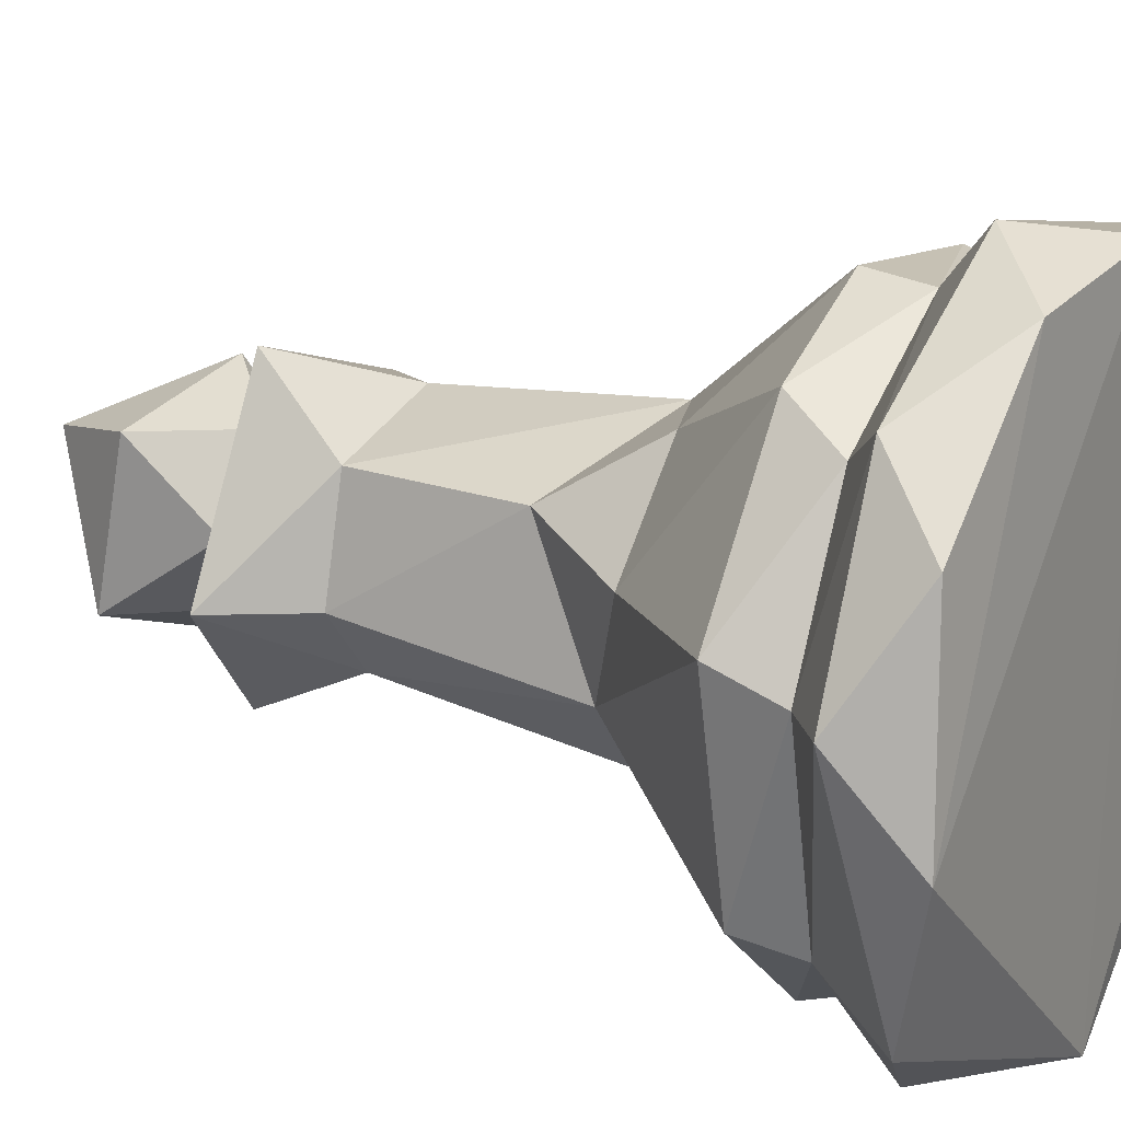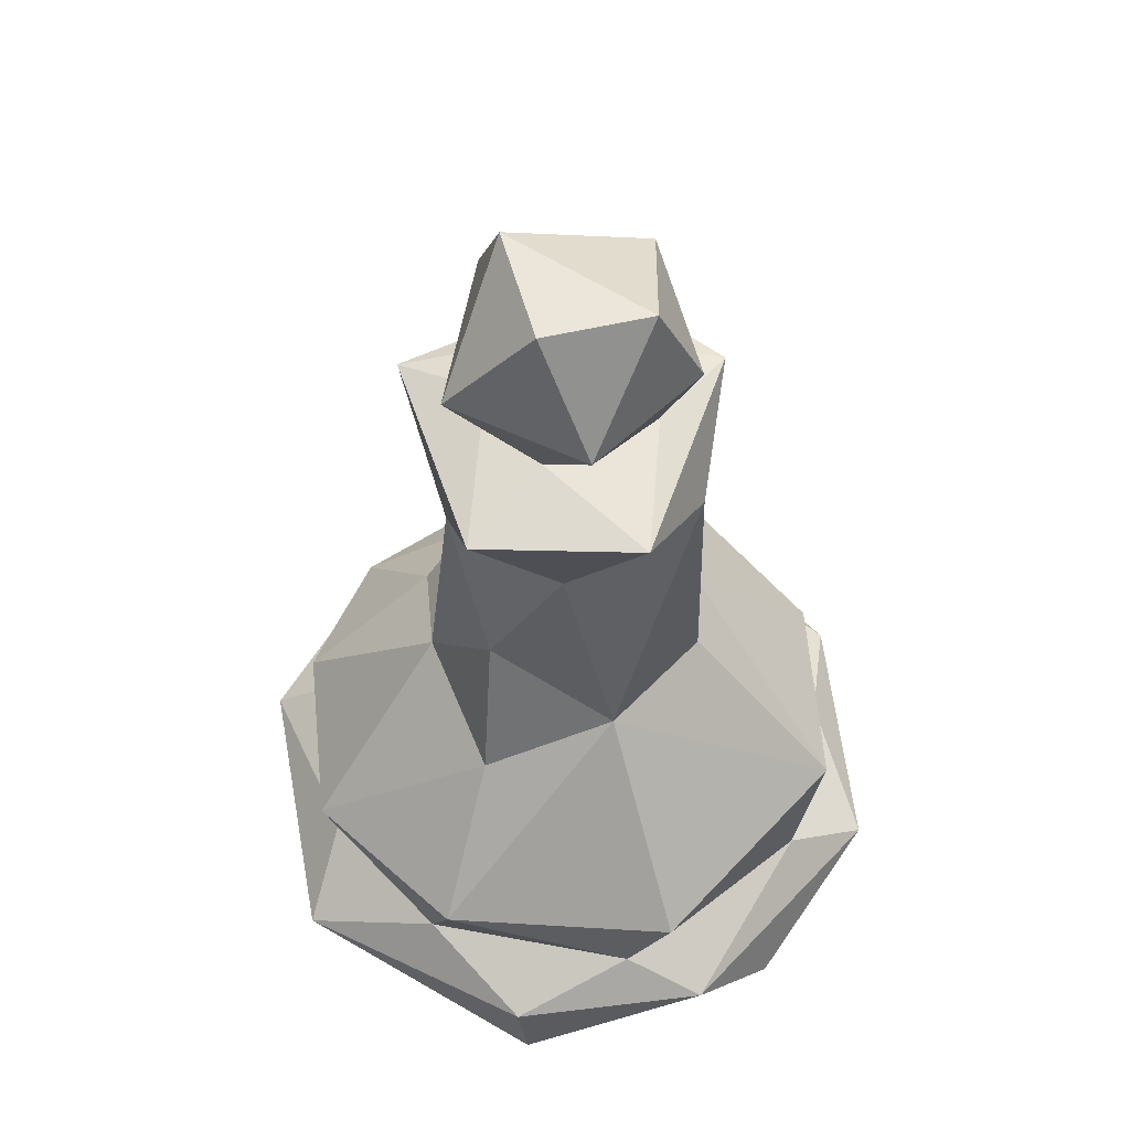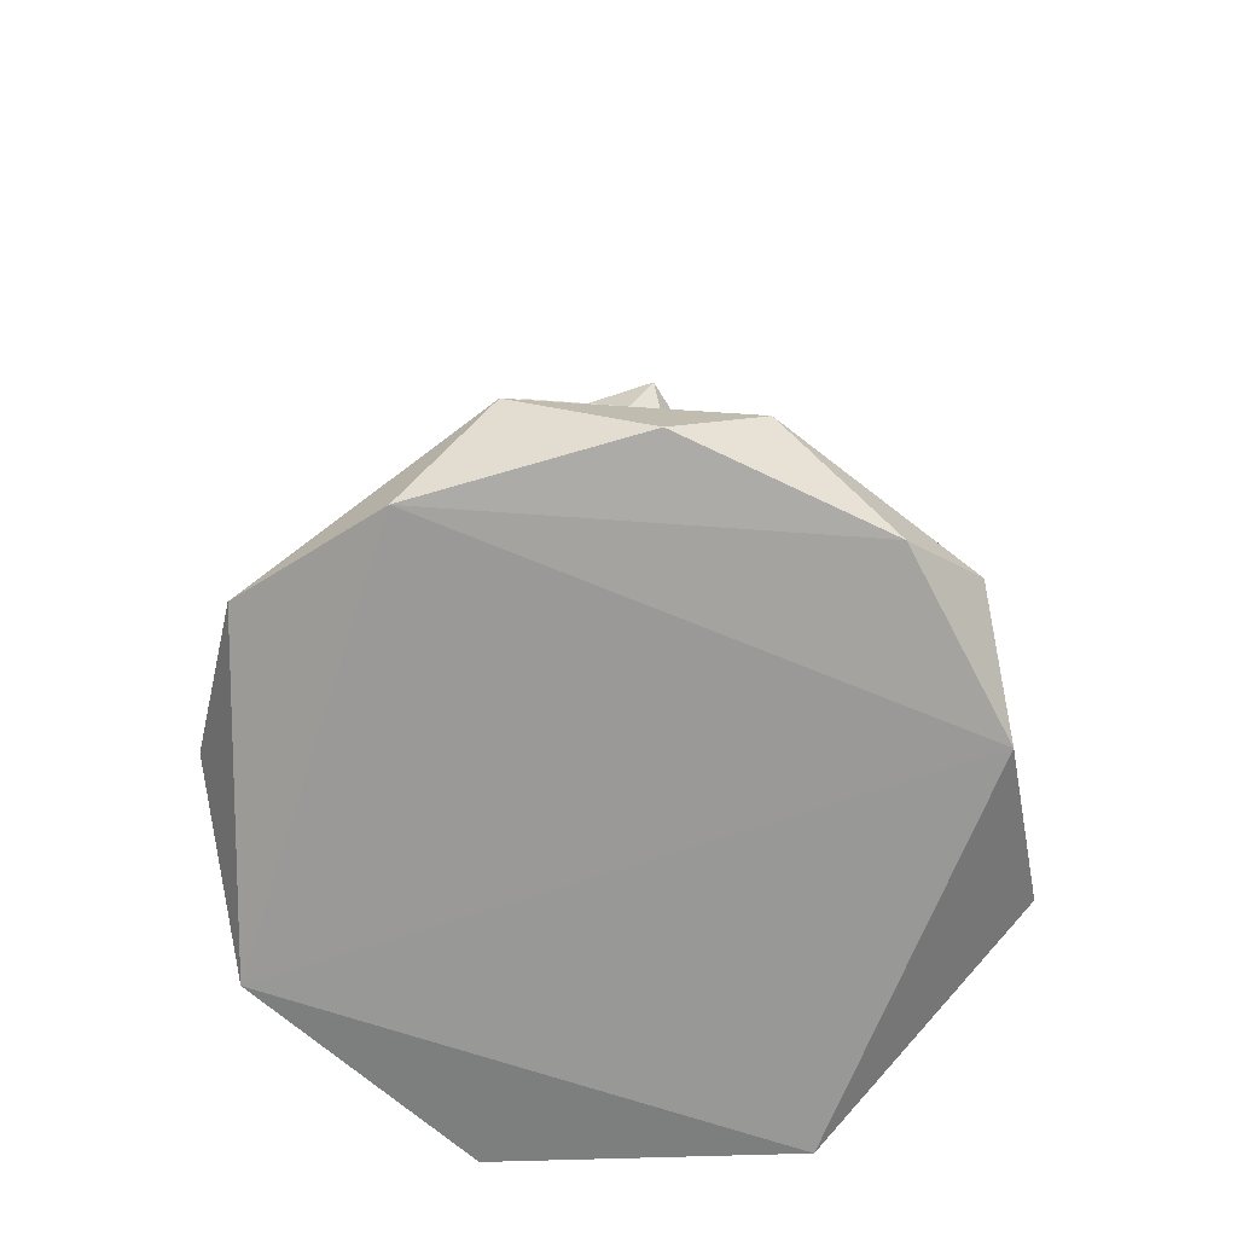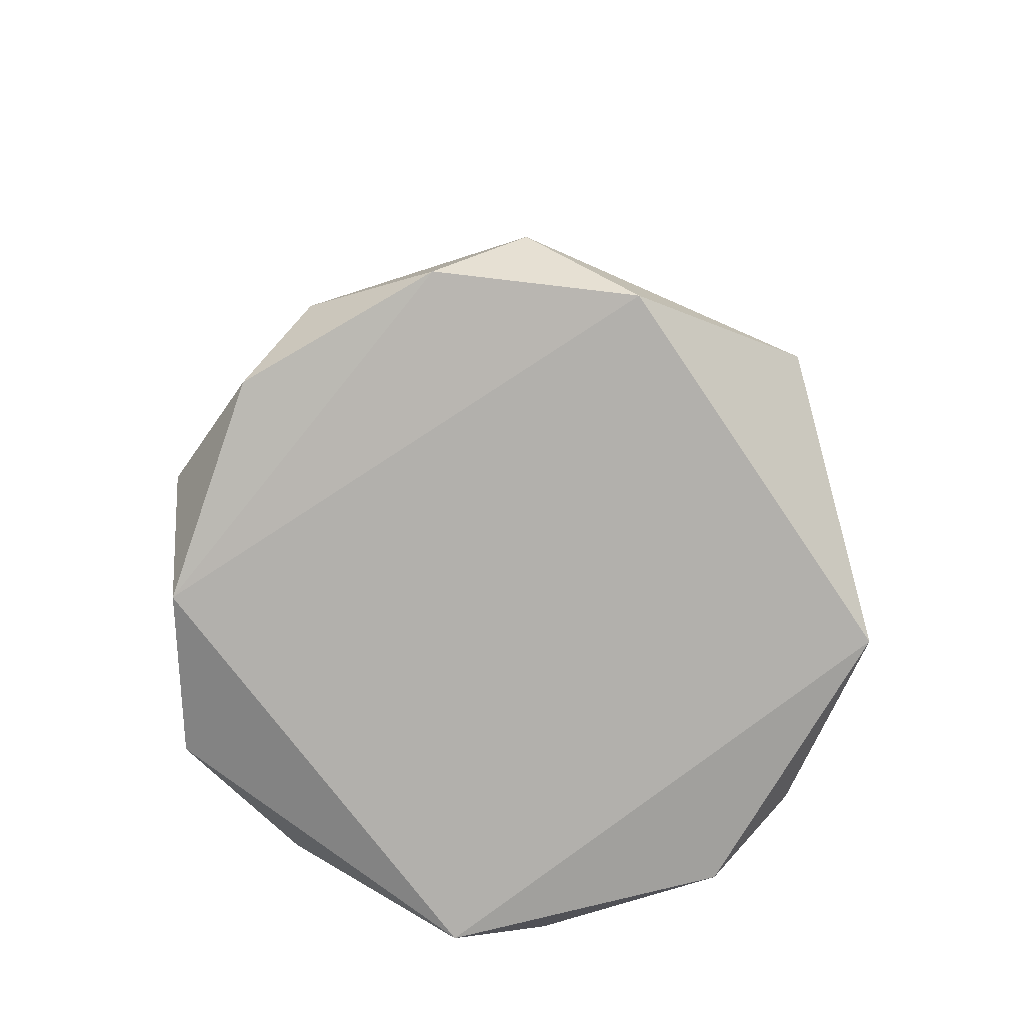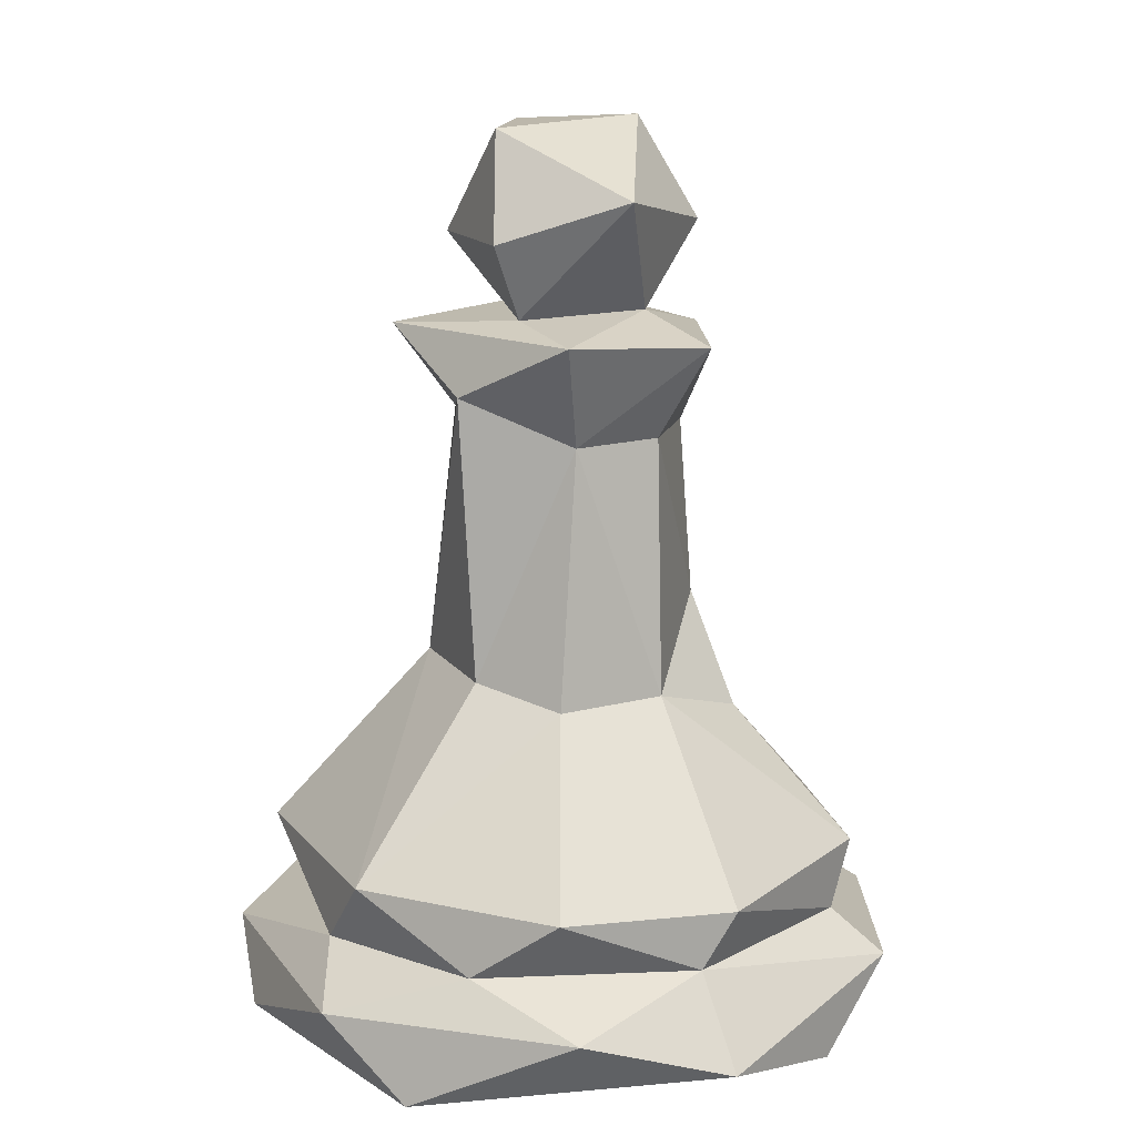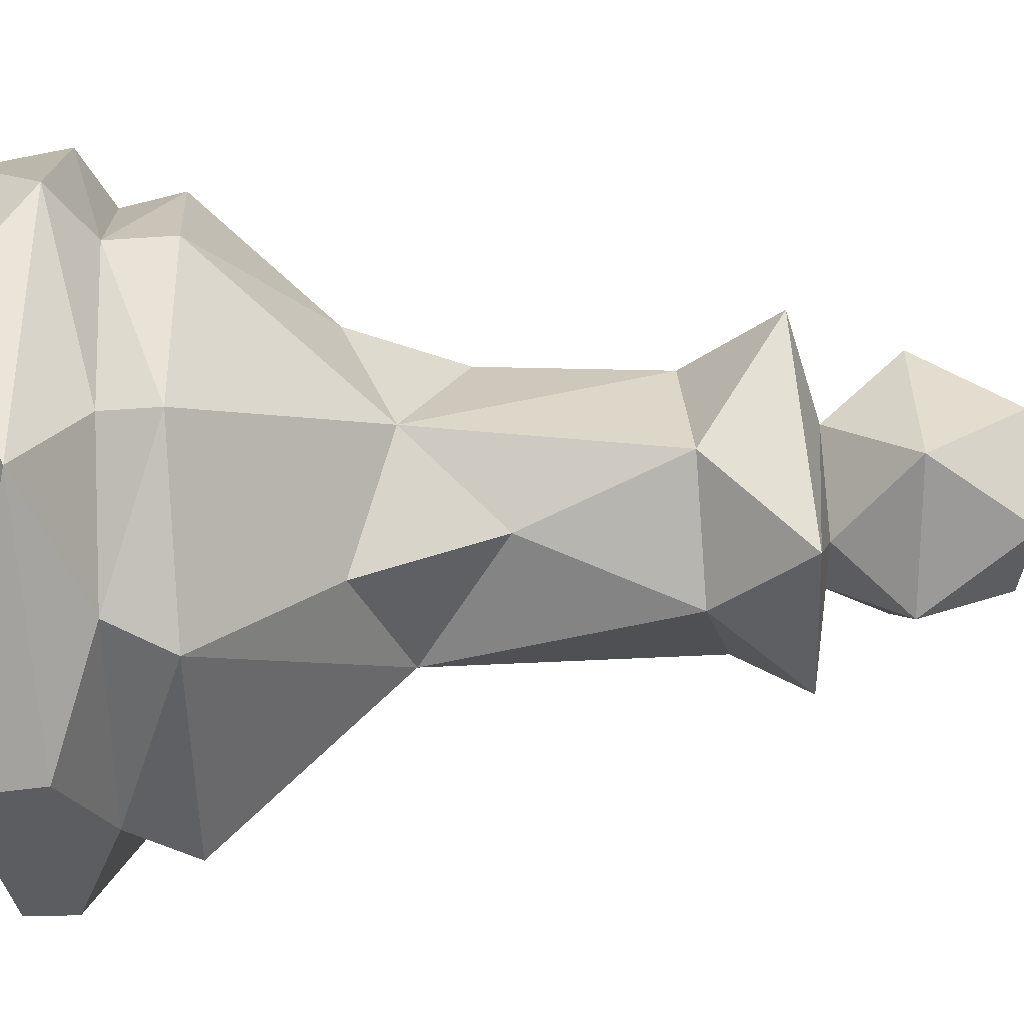
<metadata>
{"format":"obj","ext":"obj","renderer":"f3d","projection":"perspective","resolution":1024,"background":"white","views":[{"elev":19.4,"azim":-60.9,"up":"+Z"},{"elev":56.2,"azim":91.1,"up":"+Y"},{"elev":-68.9,"azim":-67.4,"up":"+Y"},{"elev":-78.8,"azim":-11.7,"up":"+Y"},{"elev":14.0,"azim":-154.5,"up":"+Y"},{"elev":44.0,"azim":87.3,"up":"+Z"}]}
</metadata>
<code>
o PM3D_CHESS_SET_3.002
v -0.5934 -0.1051 -0.0979
v 0.01978 -0.1053 -0.6212
v 0.09814 -0.1068 0.5893
v 0.2481 0.5892 -0.09149
v 0.5313 0.2453 -0.2144
v 0.164 0.2583 -0.5372
v 0.6294 -0.1012 0.0725
v 0.06215 0.5696 0.2704
v -0.08405 0.2456 0.5457
v 0.2631 0.2314 0.5031
v 0.5102 0.2422 0.2321
v 0.4068 0.01102 0.5299
v -0.1153 0.5487 -0.2568
v 0.06039 0.5861 -0.2572
v 0.2923 0.4845 0.1584
v 0.4624 -0.0687 -0.4236
v 0.4641 0.1239 0.2694
v 0.6306 0.04475 0.09074
v 0.5335 0.1224 -0.1296
v -0.2513 0.5599 -0.1065
v -0.4839 0.2352 -0.2878
v -0.5504 0.2487 0.1258
v -0.3143 0.4954 0.1004
v -0.3338 0.24 0.4385
v -0.1149 1.033 -0.1901
v -0.1973 0.6968 0.1602
v -0.2203 1.04 -0.05929
v 0.2369 1.055 0.005076
v 0.1877 0.7451 0.1464
v -0.1706 1.035 0.1607
v -0.1522 0.4833 0.2947
v 0.09898 1.119 -0.2454
v 0.08826 1.042 0.2225
v -0.03924 1.26 0.1496
v -0.1642 1.266 0.004189
v -0.136 1.205 0.3154
v 0.1089 1.406 0.216
v 0.1233 1.605 0.05154
v -0.09576 1.615 0.1189
v -0.5278 -0.03274 -0.3916
v -0.2321 0.2406 -0.5039
v -0.298 0.04766 -0.5605
v 0.1883 0.04394 -0.6233
v -0.1089 0.04071 0.6377
v -0.2575 -0.0896 0.5564
v -0.461 0.04844 0.4387
v -0.2009 1.421 0.1639
v -0.2071 1.478 -0.1467
v 0.01457 1.255 -0.1614
v -0.6388 0.0424 0.08515
v -0.543 -0.07992 0.2999
v -0.09498 0.1219 0.5322
v -0.3848 0.12 0.3682
v 0.2596 0.1269 -0.4717
v 0.5772 0.04799 -0.2819
v 0.06678 1.6 -0.1482
v 0.02876 1.398 -0.2323
v 0.2251 1.398 -0.0425
v -0.1431 1.23 -0.2808
v 0.1279 1.265 0.04404
v 0.2891 1.234 -0.1443
v 0.2397 0.1268 0.4781
v 0.2796 1.222 0.1706
v -0.4321 0.1289 -0.3287
v -0.06396 0.1228 -0.5306
v -0.3244 1.214 -0.06033
v -0.5333 0.1225 0.07383
f 1 2 3
f 4 5 6
f 3 2 7
f 8 9 10
f 4 11 5
f 3 7 12
f 13 14 6
f 4 15 11
f 7 2 16
f 17 18 19
f 20 21 22
f 23 22 24
f 14 13 25
f 22 23 20
f 20 26 27
f 4 28 29
f 8 30 26
f 8 31 9
f 14 25 32
f 28 33 29
f 26 30 27
f 34 35 36
f 32 28 4
f 37 38 39
f 1 40 2
f 21 13 41
f 2 42 43
f 2 43 16
f 4 14 32
f 14 4 6
f 12 44 3
f 45 44 46
f 11 17 19
f 10 11 15
f 35 34 47
f 35 48 49
f 1 50 40
f 51 1 45
f 51 50 1
f 52 53 46
f 54 19 55
f 19 18 55
f 35 47 48
f 39 56 48
f 48 56 57
f 58 57 56
f 32 25 59
f 60 61 49
f 17 12 18
f 12 62 44
f 19 54 5
f 19 5 11
f 63 61 60
f 36 63 34
f 38 37 58
f 60 49 58
f 60 58 37
f 37 47 34
f 64 40 50
f 65 42 64
f 52 24 53
f 52 10 9
f 30 36 66
f 8 33 30
f 30 66 27
f 25 66 59
f 66 36 35
f 66 35 59
f 30 33 36
f 33 63 36
f 63 28 61
f 28 63 33
f 28 32 61
f 61 32 59
f 13 6 41
f 41 65 64
f 5 54 6
f 6 65 41
f 11 10 17
f 62 10 52
f 8 10 15
f 29 33 8
f 49 61 59
f 35 49 59
f 22 21 67
f 22 53 24
f 67 21 64
f 21 41 64
f 67 50 46
f 64 50 67
f 7 18 12
f 7 55 18
f 37 39 47
f 47 39 48
f 20 13 21
f 13 20 25
f 65 43 42
f 54 55 43
f 54 43 65
f 65 6 54
f 51 46 50
f 51 45 46
f 20 27 25
f 27 66 25
f 44 52 46
f 44 62 52
f 53 67 46
f 53 22 67
f 40 42 2
f 64 42 40
f 55 16 43
f 7 16 55
f 38 56 39
f 38 58 56
f 62 12 17
f 17 10 62
f 49 48 57
f 49 57 58
f 45 1 3
f 3 44 45
f 31 23 24
f 23 26 20
f 26 31 8
f 26 23 31
f 63 60 34
f 60 37 34
f 9 24 52
f 31 24 9
f 15 29 8
f 4 29 15

</code>
